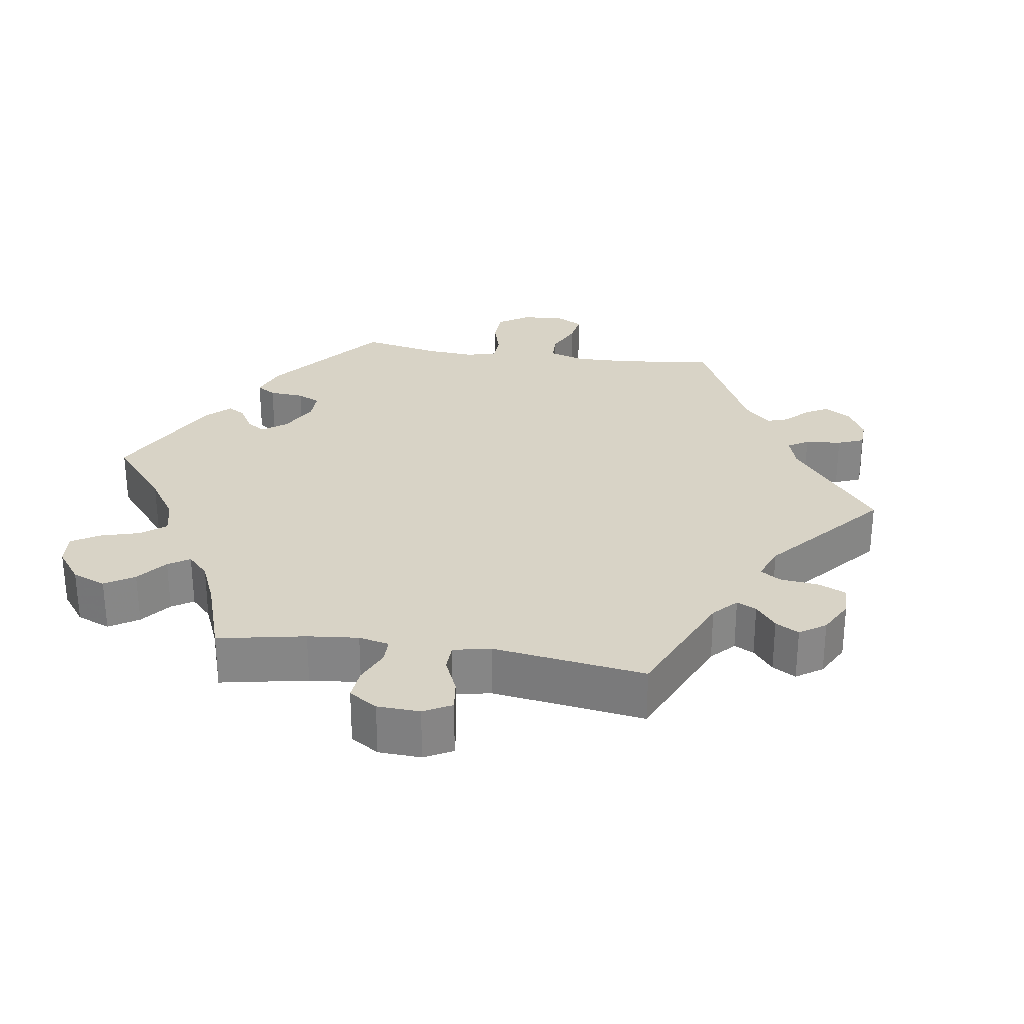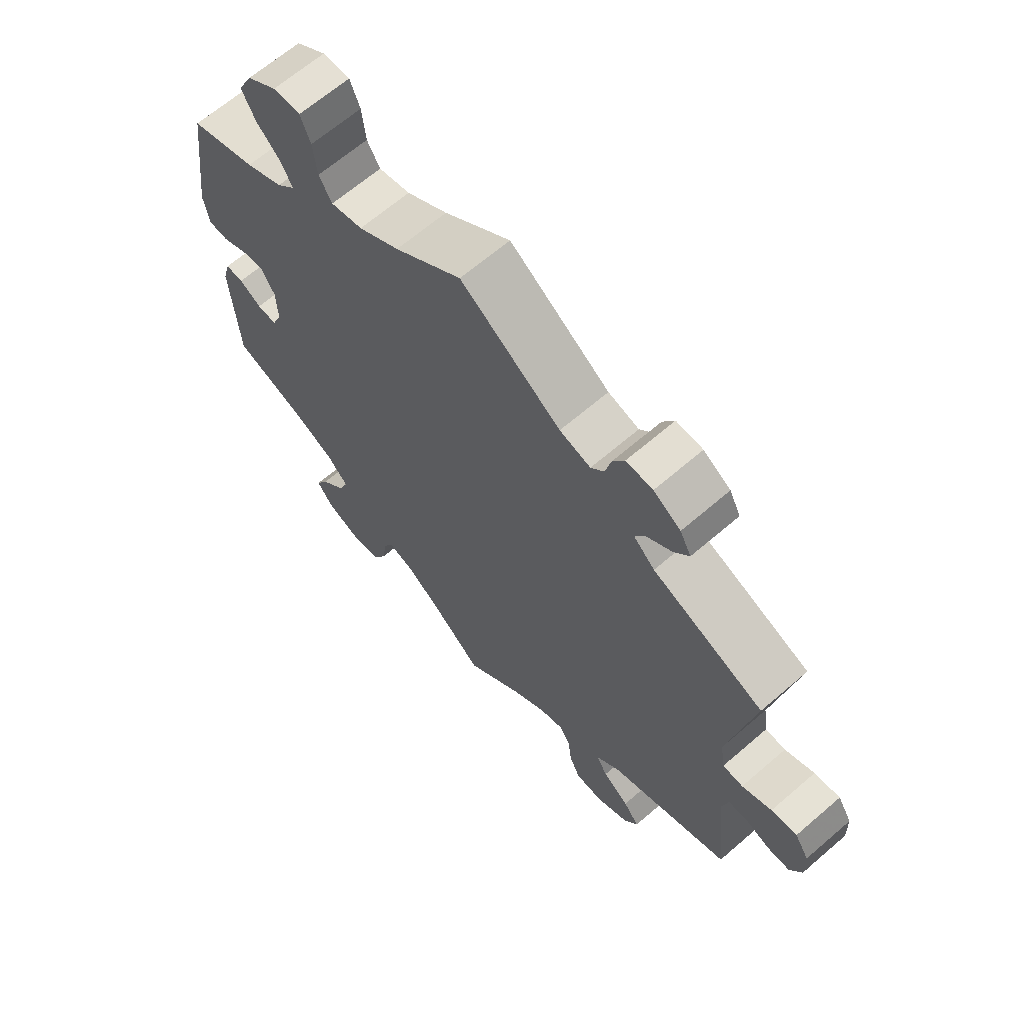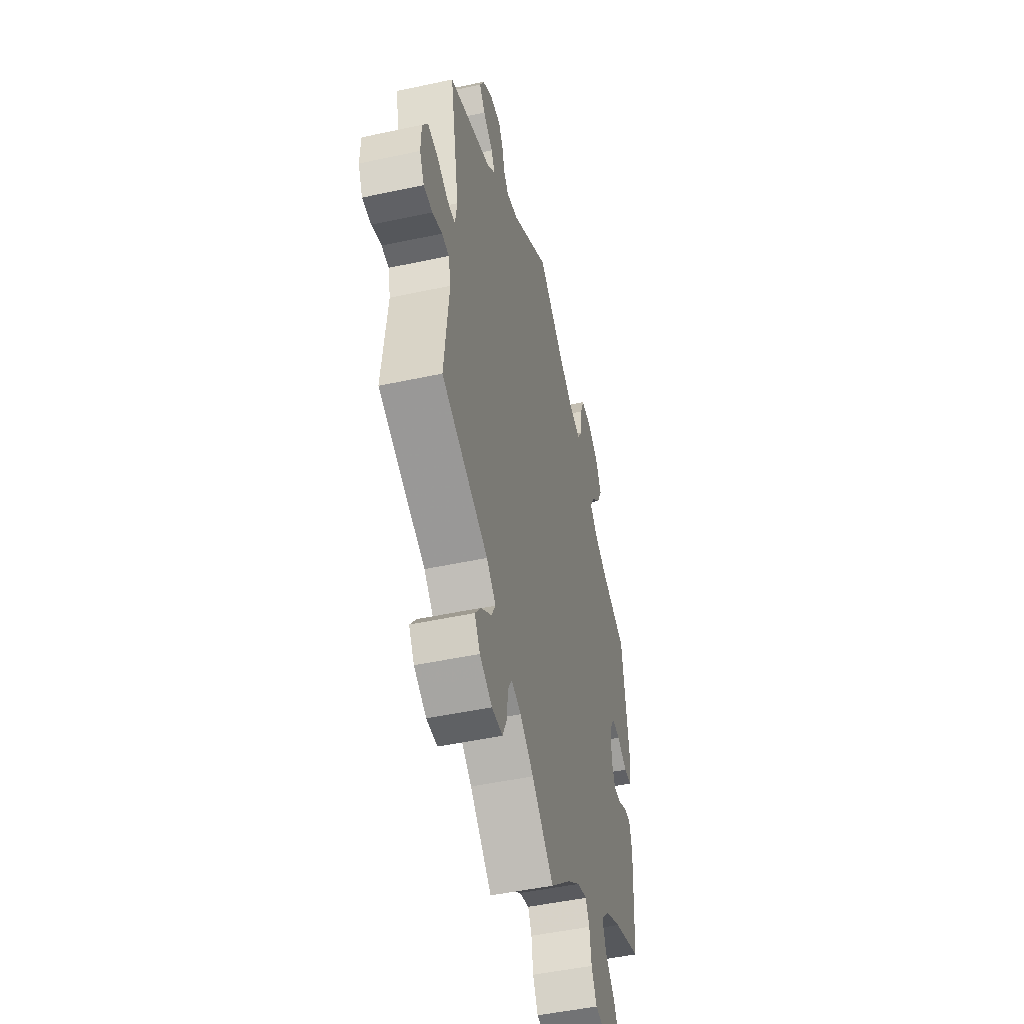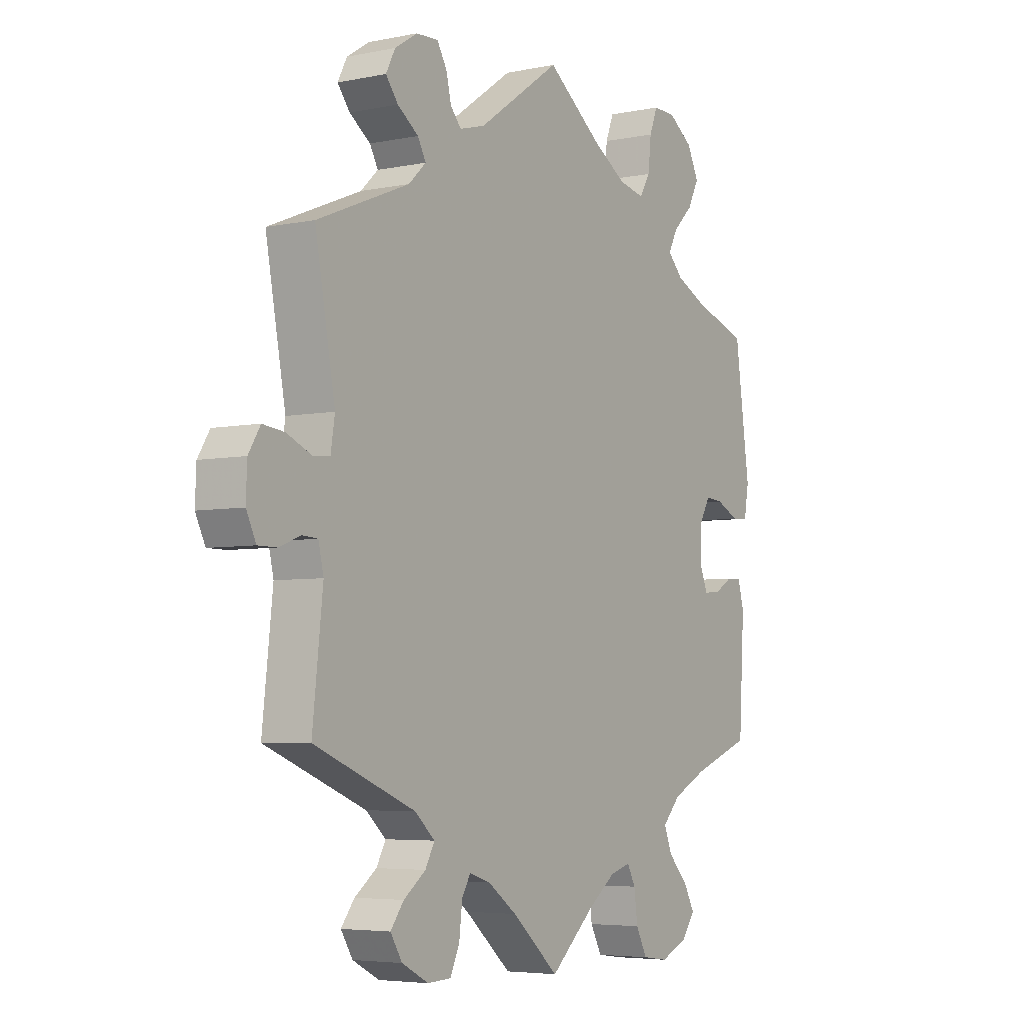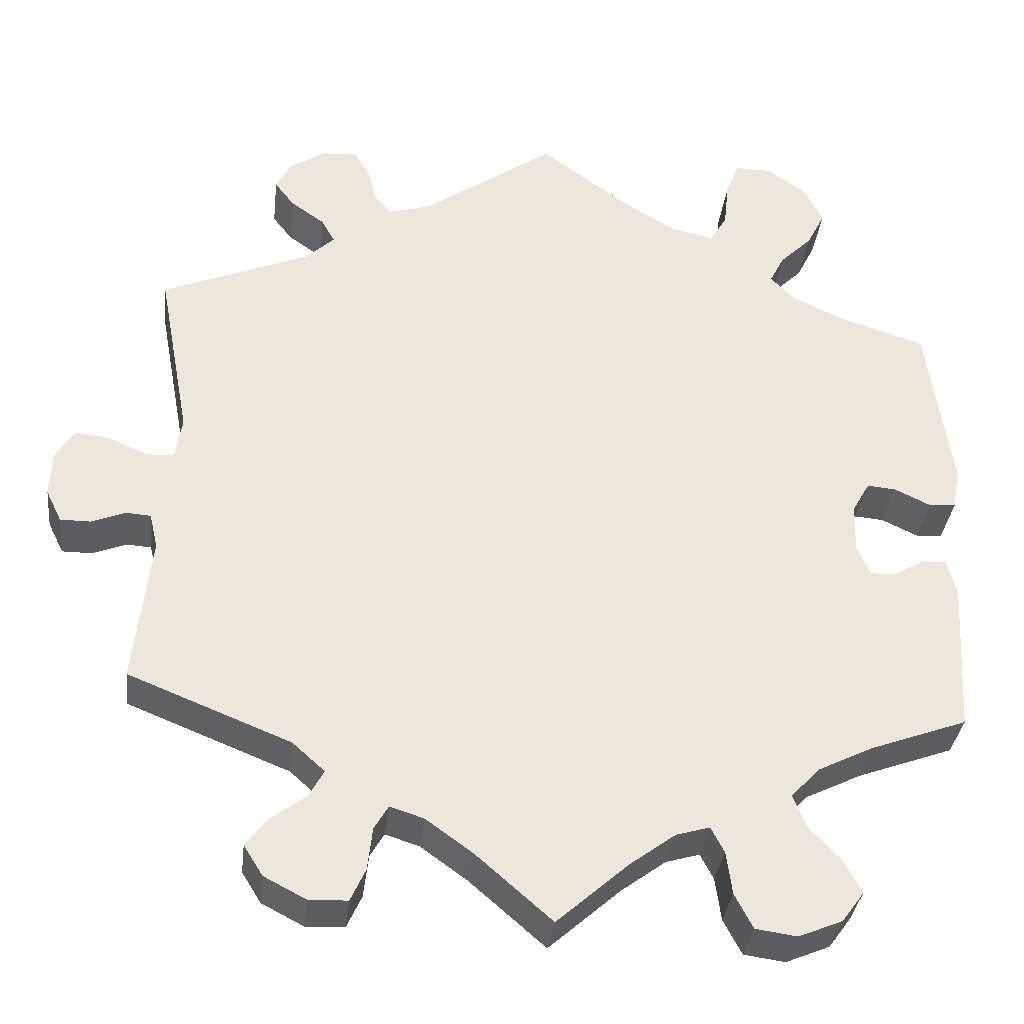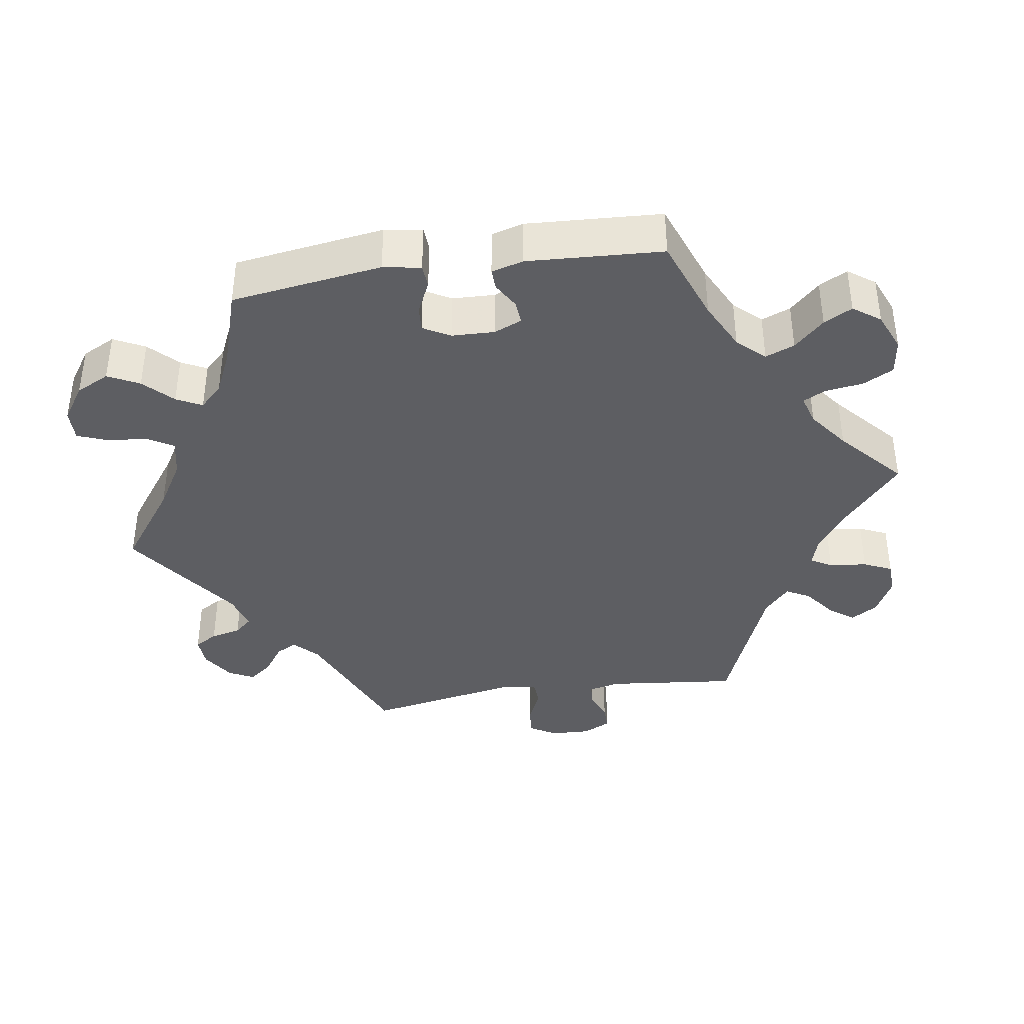
<metadata>
{"format":"obj","ext":"obj","renderer":"f3d","projection":"perspective","resolution":1024,"background":"white","views":[{"elev":28.1,"azim":-141.3,"up":"+Y"},{"elev":65.9,"azim":-130.9,"up":"+Z"},{"elev":-48.3,"azim":-76.4,"up":"+Z"},{"elev":-5.0,"azim":-57.1,"up":"+Z"},{"elev":-34.4,"azim":-6.5,"up":"+Z"},{"elev":-38.6,"azim":98.9,"up":"+Y"}]}
</metadata>
<code>
v 0.529 0.07 0.081
v 0.52 0.07 0.029
v 0.488 0.07 0.027
v 0.444 0.07 0.048
v 0.409 0.07 0.051
v 0.388 0.07 0.014
v 0.386 0.07 -0.045
v 0.402 0.07 -0.083
v 0.434 0.07 -0.081
v 0.47 0.07 -0.06
v 0.499 0.07 -0.059
v 0.511 0.07 -0.103
v 0.5 0.07 -0.289
v 0.383 0.07 -0.332
v 0.316 0.07 -0.365
v 0.281 0.07 -0.402
v 0.297 0.07 -0.442
v 0.336 0.07 -0.483
v 0.357 0.07 -0.522
v 0.33 0.07 -0.559
v 0.277 0.07 -0.581
v 0.227 0.07 -0.574
v 0.205 0.07 -0.532
v 0.198 0.07 -0.48
v 0.182 0.07 -0.449
v 0.141 0.07 -0.461
v 0.087 0.07 -0.501
v 0 0.07 -0.578
v -0.092 0.07 -0.498
v -0.149 0.07 -0.457
v -0.19 0.07 -0.444
v -0.207 0.07 -0.473
v -0.213 0.07 -0.525
v -0.231 0.07 -0.564
v -0.277 0.07 -0.566
v -0.329 0.07 -0.539
v -0.352 0.07 -0.502
v -0.326 0.07 -0.468
v -0.283 0.07 -0.436
v -0.265 0.07 -0.403
v -0.304 0.07 -0.368
v -0.501 0.07 -0.289
v -0.481 0.07 -0.108
v -0.491 0.07 -0.065
v -0.521 0.07 -0.063
v -0.562 0.07 -0.079
v -0.599 0.07 -0.079
v -0.618 0.07 -0.04
v -0.616 0.07 0.015
v -0.593 0.07 0.052
v -0.551 0.07 0.047
v -0.503 0.07 0.026
v -0.47 0.07 0.028
v -0.462 0.07 0.079
v -0.501 0.07 0.289
v -0.321 0.07 0.363
v -0.287 0.07 0.395
v -0.303 0.07 0.424
v -0.344 0.07 0.453
v -0.368 0.07 0.484
v -0.35 0.07 0.519
v -0.306 0.07 0.547
v -0.263 0.07 0.549
v -0.244 0.07 0.517
v -0.234 0.07 0.475
v -0.213 0.07 0.451
v -0.163 0.07 0.465
v -0.001 0.07 0.578
v 0.107 0.07 0.498
v 0.173 0.07 0.458
v 0.224 0.07 0.447
v 0.245 0.07 0.482
v 0.251 0.07 0.538
v 0.267 0.07 0.579
v 0.311 0.07 0.578
v 0.359 0.07 0.545
v 0.382 0.07 0.499
v 0.36 0.07 0.456
v 0.321 0.07 0.418
v 0.303 0.07 0.383
v 0.333 0.07 0.352
v 0.393 0.07 0.324
v 0.5 0.07 0.289
v 0.529 0 0.081
v 0.52 0 0.029
v 0.488 0 0.027
v 0.444 0 0.048
v 0.409 0 0.051
v 0.388 0 0.014
v 0.386 0 -0.045
v 0.402 0 -0.083
v 0.434 0 -0.081
v 0.47 0 -0.06
v 0.499 0 -0.059
v 0.511 0 -0.103
v 0.5 0 -0.289
v 0.383 0 -0.332
v 0.316 0 -0.365
v 0.281 0 -0.402
v 0.297 0 -0.442
v 0.336 0 -0.483
v 0.357 0 -0.522
v 0.33 0 -0.559
v 0.277 0 -0.581
v 0.227 0 -0.574
v 0.205 0 -0.532
v 0.198 0 -0.48
v 0.182 0 -0.449
v 0.141 0 -0.461
v 0.087 0 -0.501
v 0 0 -0.578
v -0.092 0 -0.498
v -0.149 0 -0.457
v -0.19 0 -0.444
v -0.207 0 -0.473
v -0.213 0 -0.525
v -0.231 0 -0.564
v -0.277 0 -0.566
v -0.329 0 -0.539
v -0.352 0 -0.502
v -0.326 0 -0.468
v -0.283 0 -0.436
v -0.265 0 -0.403
v -0.304 0 -0.368
v -0.501 0 -0.289
v -0.481 0 -0.108
v -0.491 0 -0.065
v -0.521 0 -0.063
v -0.562 0 -0.079
v -0.599 0 -0.079
v -0.618 0 -0.04
v -0.616 0 0.015
v -0.593 0 0.052
v -0.551 0 0.047
v -0.503 0 0.026
v -0.47 0 0.028
v -0.462 0 0.079
v -0.501 0 0.289
v -0.321 0 0.363
v -0.287 0 0.395
v -0.303 0 0.424
v -0.344 0 0.453
v -0.368 0 0.484
v -0.35 0 0.519
v -0.306 0 0.547
v -0.263 0 0.549
v -0.244 0 0.517
v -0.234 0 0.475
v -0.213 0 0.451
v -0.163 0 0.465
v -0.001 0 0.578
v 0.107 0 0.498
v 0.173 0 0.458
v 0.224 0 0.447
v 0.245 0 0.482
v 0.251 0 0.538
v 0.267 0 0.579
v 0.311 0 0.578
v 0.359 0 0.545
v 0.382 0 0.499
v 0.36 0 0.456
v 0.321 0 0.418
v 0.303 0 0.383
v 0.333 0 0.352
v 0.393 0 0.324
v 0.5 0 0.289
f 82 83 1 2
f 81 82 2 3
f 80 81 3 4
f 76 77 78 79
f 76 79 80
f 75 76 80
f 72 73 74 75
f 71 72 75 80
f 70 71 80 4
f 67 68 69
f 66 67 69 70
f 62 63 64 65
f 62 65 66
f 61 62 66
f 58 59 60 61
f 57 58 61 66
f 56 57 66 70
f 54 55 56 70
f 49 50 51 52
f 49 52 53
f 48 49 53
f 45 46 47 48
f 44 45 48 53
f 43 44 53
f 41 42 43
f 40 41 43 53
f 36 37 38 39
f 36 39 40
f 35 36 40
f 32 33 34 35
f 31 32 35 40
f 30 31 40 53
f 27 28 29
f 26 27 29 30
f 25 26 30 53
f 21 22 23 24
f 21 24 25
f 20 21 25
f 17 18 19 20
f 16 17 20 25
f 15 16 25 53
f 11 12 13 14
f 9 10 11 14
f 8 9 14 15
f 7 8 15 53
f 70 4 5
f 70 5 6
f 53 54 70
f 6 7 53 70
f 85 84 166 165
f 86 85 165 164
f 87 86 164 163
f 162 161 160 159
f 163 162 159
f 163 159 158
f 158 157 156 155
f 163 158 155 154
f 87 163 154 153
f 152 151 150
f 153 152 150 149
f 148 147 146 145
f 149 148 145
f 149 145 144
f 144 143 142 141
f 149 144 141 140
f 153 149 140 139
f 153 139 138 137
f 135 134 133 132
f 136 135 132
f 136 132 131
f 131 130 129 128
f 136 131 128 127
f 136 127 126
f 126 125 124
f 136 126 124 123
f 122 121 120 119
f 123 122 119
f 123 119 118
f 118 117 116 115
f 123 118 115 114
f 136 123 114 113
f 112 111 110
f 113 112 110 109
f 136 113 109 108
f 107 106 105 104
f 108 107 104
f 108 104 103
f 103 102 101 100
f 108 103 100 99
f 136 108 99 98
f 97 96 95 94
f 97 94 93 92
f 98 97 92 91
f 136 98 91 90
f 88 87 153
f 89 88 153
f 153 137 136
f 153 136 90 89
f 1 84 85 2
f 2 85 86 3
f 3 86 87 4
f 4 87 88 5
f 5 88 89 6
f 6 89 90 7
f 7 90 91 8
f 8 91 92 9
f 9 92 93 10
f 10 93 94 11
f 11 94 95 12
f 12 95 96 13
f 13 96 97 14
f 14 97 98 15
f 15 98 99 16
f 16 99 100 17
f 17 100 101 18
f 18 101 102 19
f 19 102 103 20
f 20 103 104 21
f 21 104 105 22
f 22 105 106 23
f 23 106 107 24
f 24 107 108 25
f 25 108 109 26
f 26 109 110 27
f 27 110 111 28
f 28 111 112 29
f 29 112 113 30
f 30 113 114 31
f 31 114 115 32
f 32 115 116 33
f 33 116 117 34
f 34 117 118 35
f 35 118 119 36
f 36 119 120 37
f 37 120 121 38
f 38 121 122 39
f 39 122 123 40
f 40 123 124 41
f 41 124 125 42
f 42 125 126 43
f 43 126 127 44
f 44 127 128 45
f 45 128 129 46
f 46 129 130 47
f 47 130 131 48
f 48 131 132 49
f 49 132 133 50
f 50 133 134 51
f 51 134 135 52
f 52 135 136 53
f 53 136 137 54
f 54 137 138 55
f 55 138 139 56
f 56 139 140 57
f 57 140 141 58
f 58 141 142 59
f 59 142 143 60
f 60 143 144 61
f 61 144 145 62
f 62 145 146 63
f 63 146 147 64
f 64 147 148 65
f 65 148 149 66
f 66 149 150 67
f 67 150 151 68
f 68 151 152 69
f 69 152 153 70
f 70 153 154 71
f 71 154 155 72
f 72 155 156 73
f 73 156 157 74
f 74 157 158 75
f 75 158 159 76
f 76 159 160 77
f 77 160 161 78
f 78 161 162 79
f 79 162 163 80
f 80 163 164 81
f 81 164 165 82
f 82 165 166 83
f 83 166 84 1

</code>
